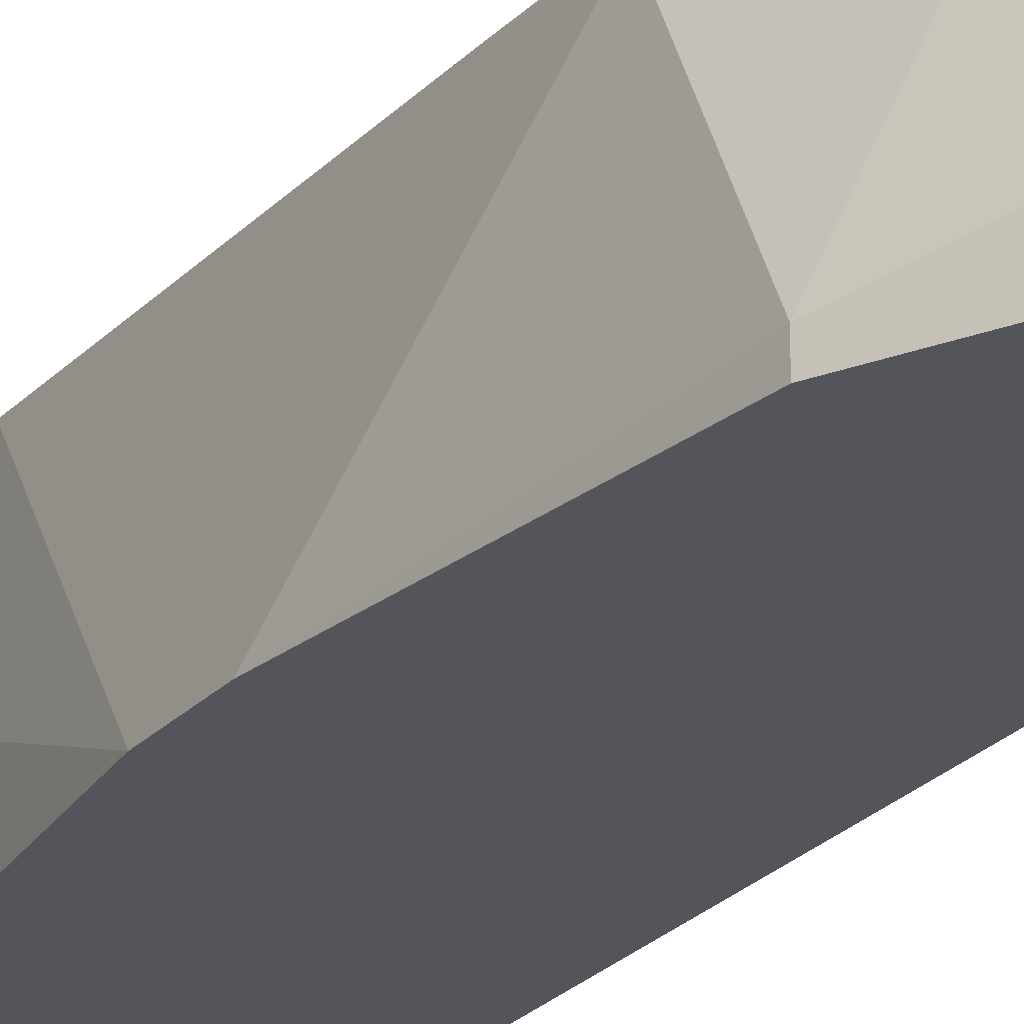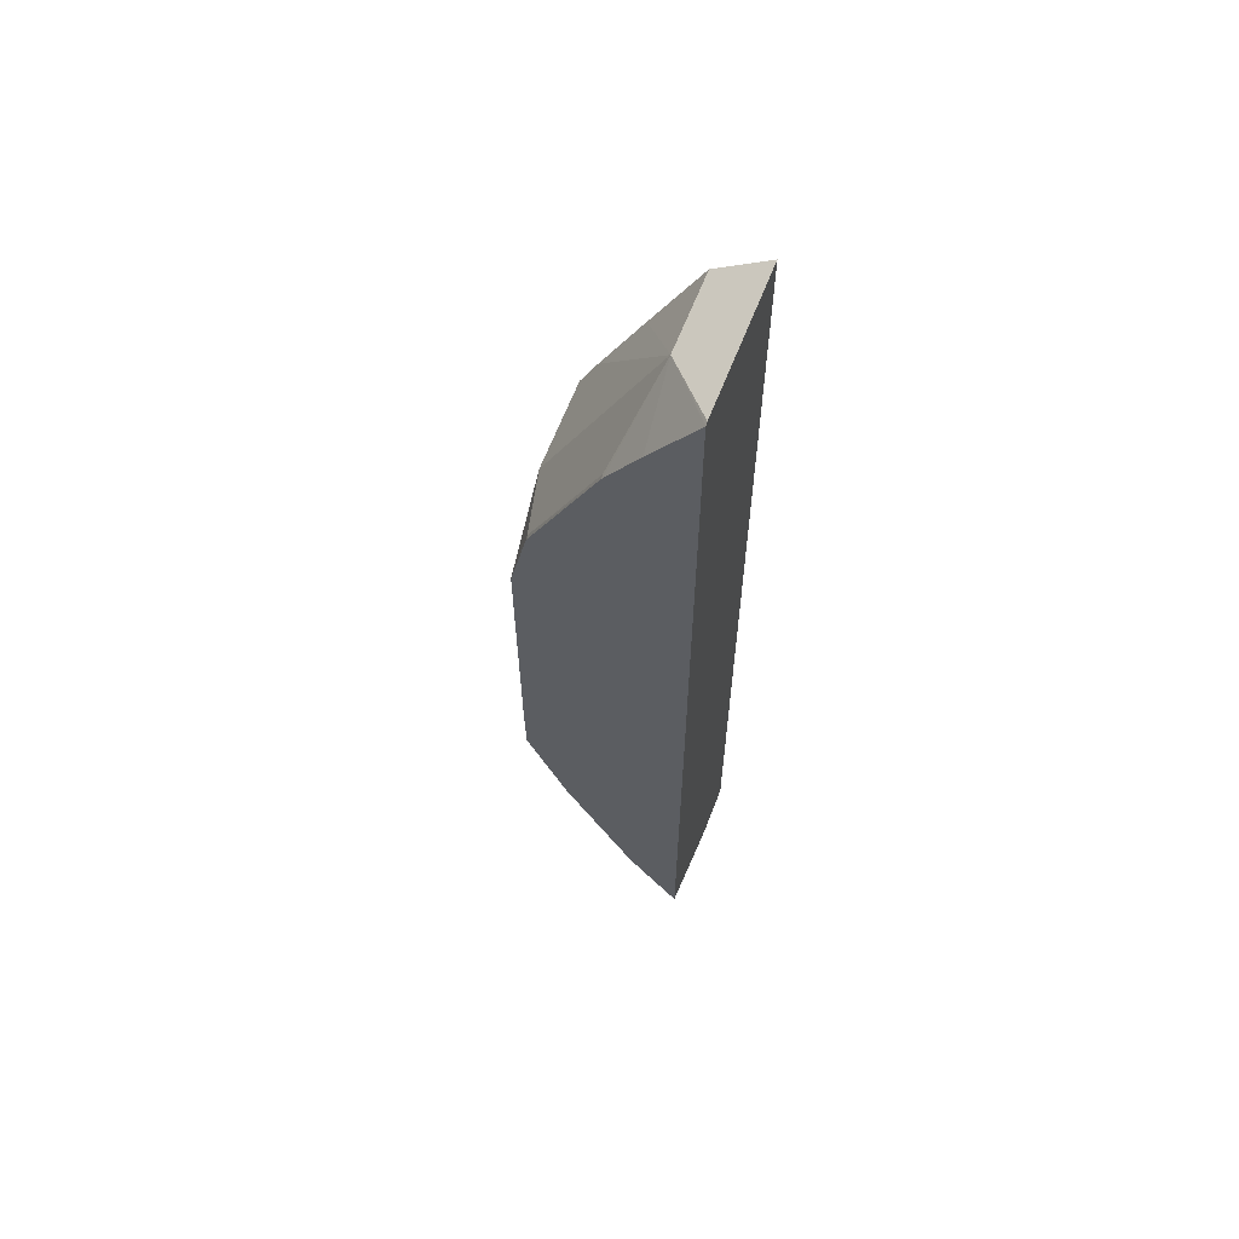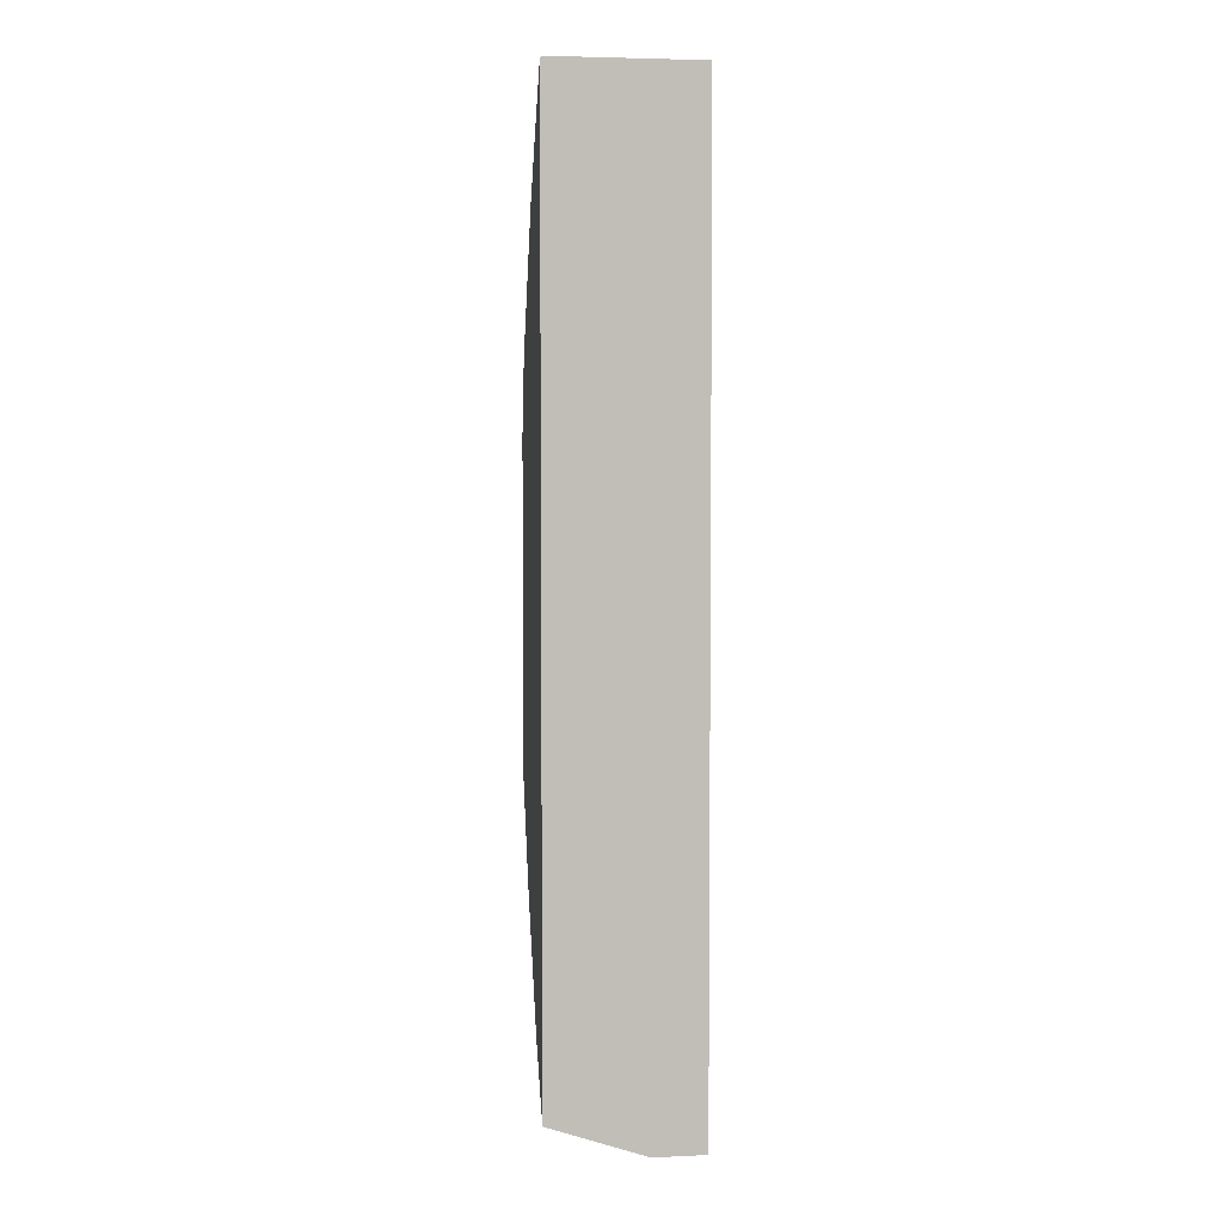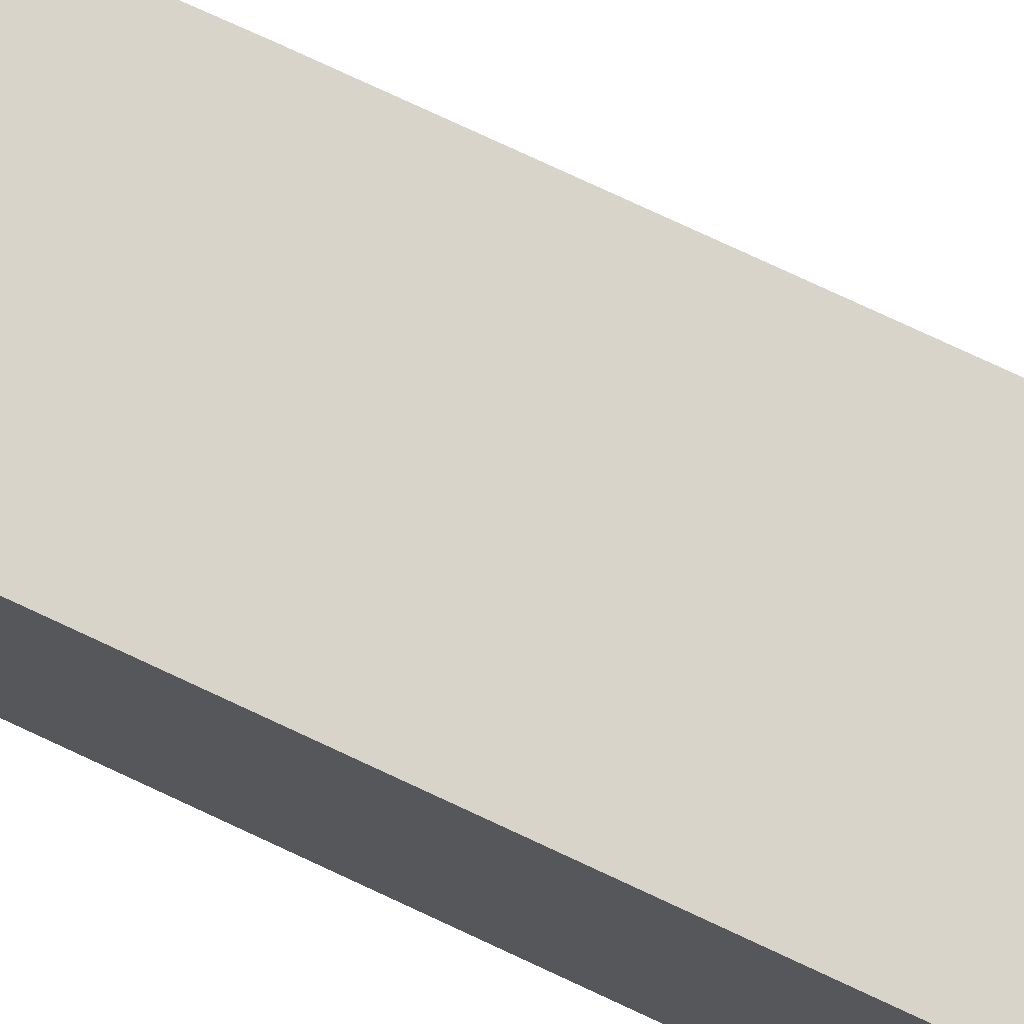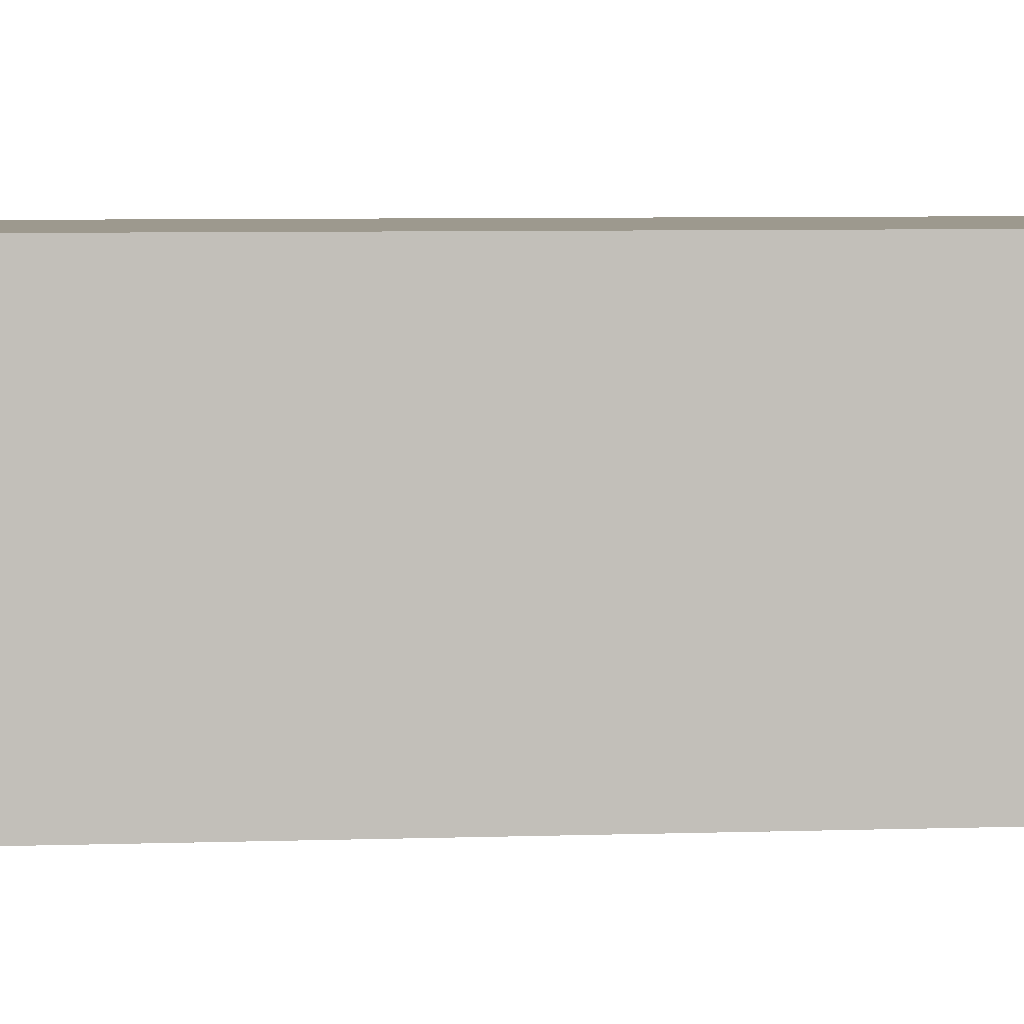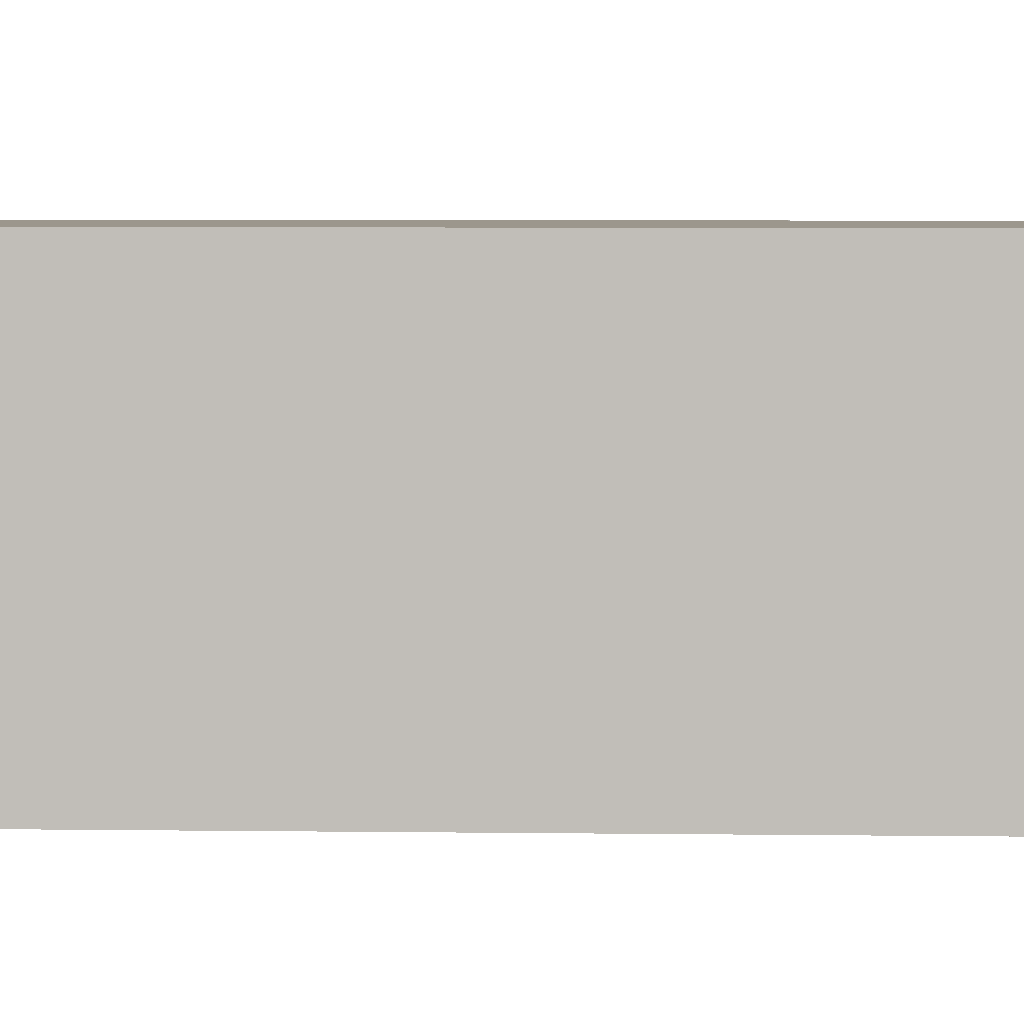
<metadata>
{"format":"obj","ext":"obj","renderer":"f3d","projection":"perspective","resolution":1024,"background":"white","views":[{"elev":-24.9,"azim":148.2,"up":"+Y"},{"elev":62.4,"azim":-159.0,"up":"+Z"},{"elev":4.3,"azim":-98.1,"up":"+Z"},{"elev":74.9,"azim":-64.8,"up":"+Y"},{"elev":3.4,"azim":-100.5,"up":"+Y"},{"elev":2.9,"azim":-85.6,"up":"+Y"}]}
</metadata>
<code>
v 0.4695 -0.2338 -0.1692
v 0.4855 -0.2338 -0.1804
v 0.4695 -0.1873 -0.1692
v 0.4695 -0.2338 -0.4759
v 0.5006 -0.2338 -0.2087
v 0.4855 -0.2081 -0.1804
v 0.4695 -0.1865 -0.1696
v 0.4695 -0.2171 -0.4759
v 0.4837 -0.2338 -0.4629
v 0.5137 -0.2338 -0.2336
v 0.4925 -0.2081 -0.1942
v 0.4942 -0.1873 -0.2055
v 0.4937 -0.1863 -0.2052
v 0.4839 -0.1863 -0.1904
v 0.4695 -0.1863 -0.1697
v 0.4695 -0.1863 -0.4654
v 0.5063 -0.2338 -0.4231
v 0.4855 -0.1863 -0.4439
v 0.5063 -0.222 -0.4231
v 0.519 -0.2338 -0.2442
v 0.5202 -0.2081 -0.2497
v 0.4941 -0.1863 -0.206
v 0.515 -0.1873 -0.2471
v 0.5122 -0.2338 -0.4113
v 0.5075 -0.1863 -0.4035
v 0.5098 -0.1977 -0.4057
v 0.5202 -0.2289 -0.3953
v 0.5202 -0.2338 -0.2497
v 0.5279 -0.2338 -0.3111
v 0.5202 -0.1863 -0.2716
v 0.5199 -0.1863 -0.2704
v 0.515 -0.1863 -0.2481
v 0.5145 -0.1863 -0.2469
v 0.5202 -0.2338 -0.3953
v 0.52 -0.1863 -0.3743
v 0.5202 -0.1873 -0.3745
v 0.5279 -0.2338 -0.328
v 0.5202 -0.1863 -0.3537
f 13 15 14
f 18 25 26
f 13 16 15
f 18 26 19
f 19 26 27
f 17 19 24
f 13 18 16
f 13 31 30
f 13 35 25
f 13 38 35
f 13 32 31
f 13 22 33
f 19 27 24
f 13 33 32
f 13 25 18
f 20 28 21
f 27 36 37
f 21 29 30
f 36 38 37
f 12 23 22
f 35 38 36
f 29 38 30
f 29 37 38
f 27 37 34
f 26 36 27
f 26 35 36
f 25 35 26
f 24 27 34
f 23 32 33
f 22 23 33
f 21 32 23
f 21 31 32
f 21 30 31
f 21 28 29
f 12 21 23
f 13 30 38
f 11 21 12
f 1 28 20
f 1 29 28
f 1 37 29
f 1 34 37
f 1 24 34
f 1 17 24
f 1 9 17
f 1 4 9
f 1 8 4
f 1 16 8
f 1 15 16
f 1 7 15
f 1 3 7
f 1 2 6
f 12 22 13
f 1 20 10
f 1 10 5
f 1 6 3
f 2 5 6
f 1 5 2
f 9 19 17
f 9 18 19
f 9 16 18
f 8 16 9
f 6 15 7
f 6 14 15
f 10 20 21
f 6 12 13
f 3 6 7
f 6 13 14
f 4 8 9
f 10 21 11
f 6 10 11
f 6 11 12
f 5 10 6

</code>
